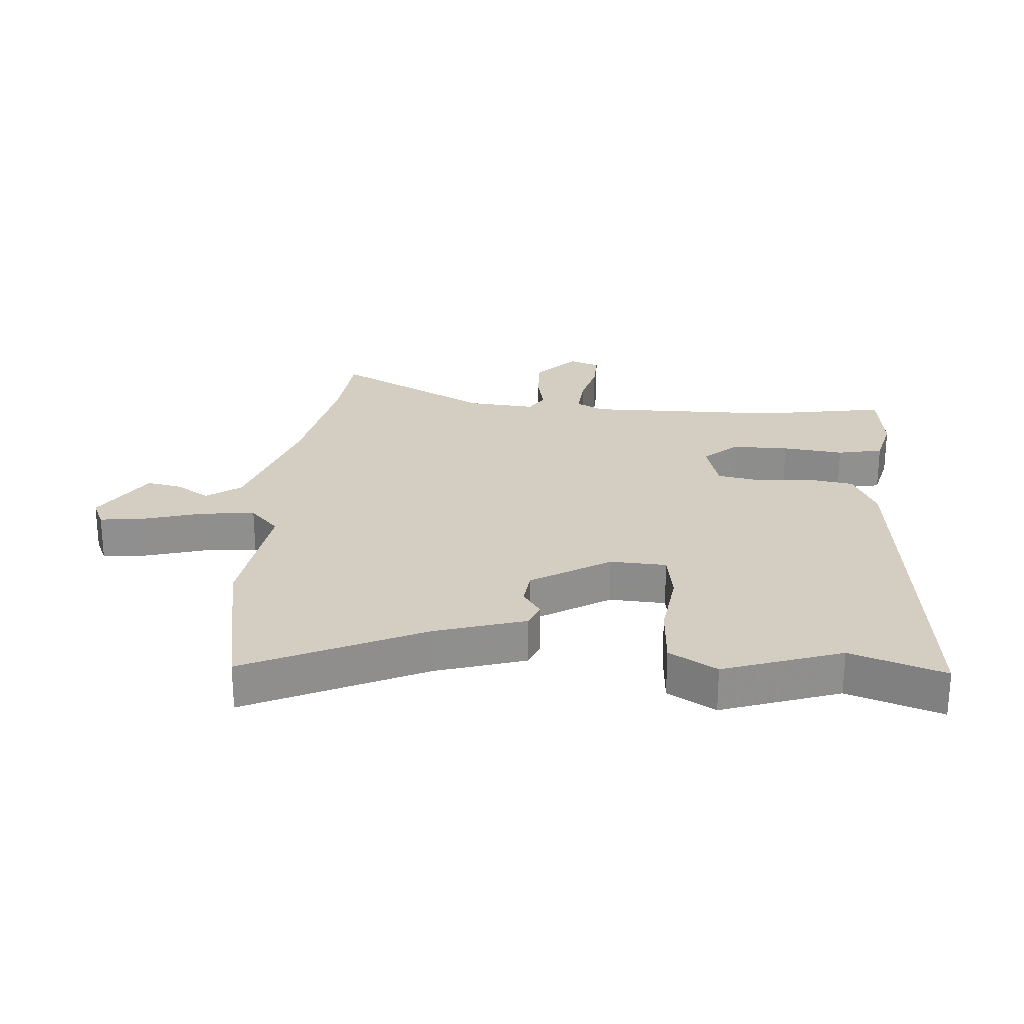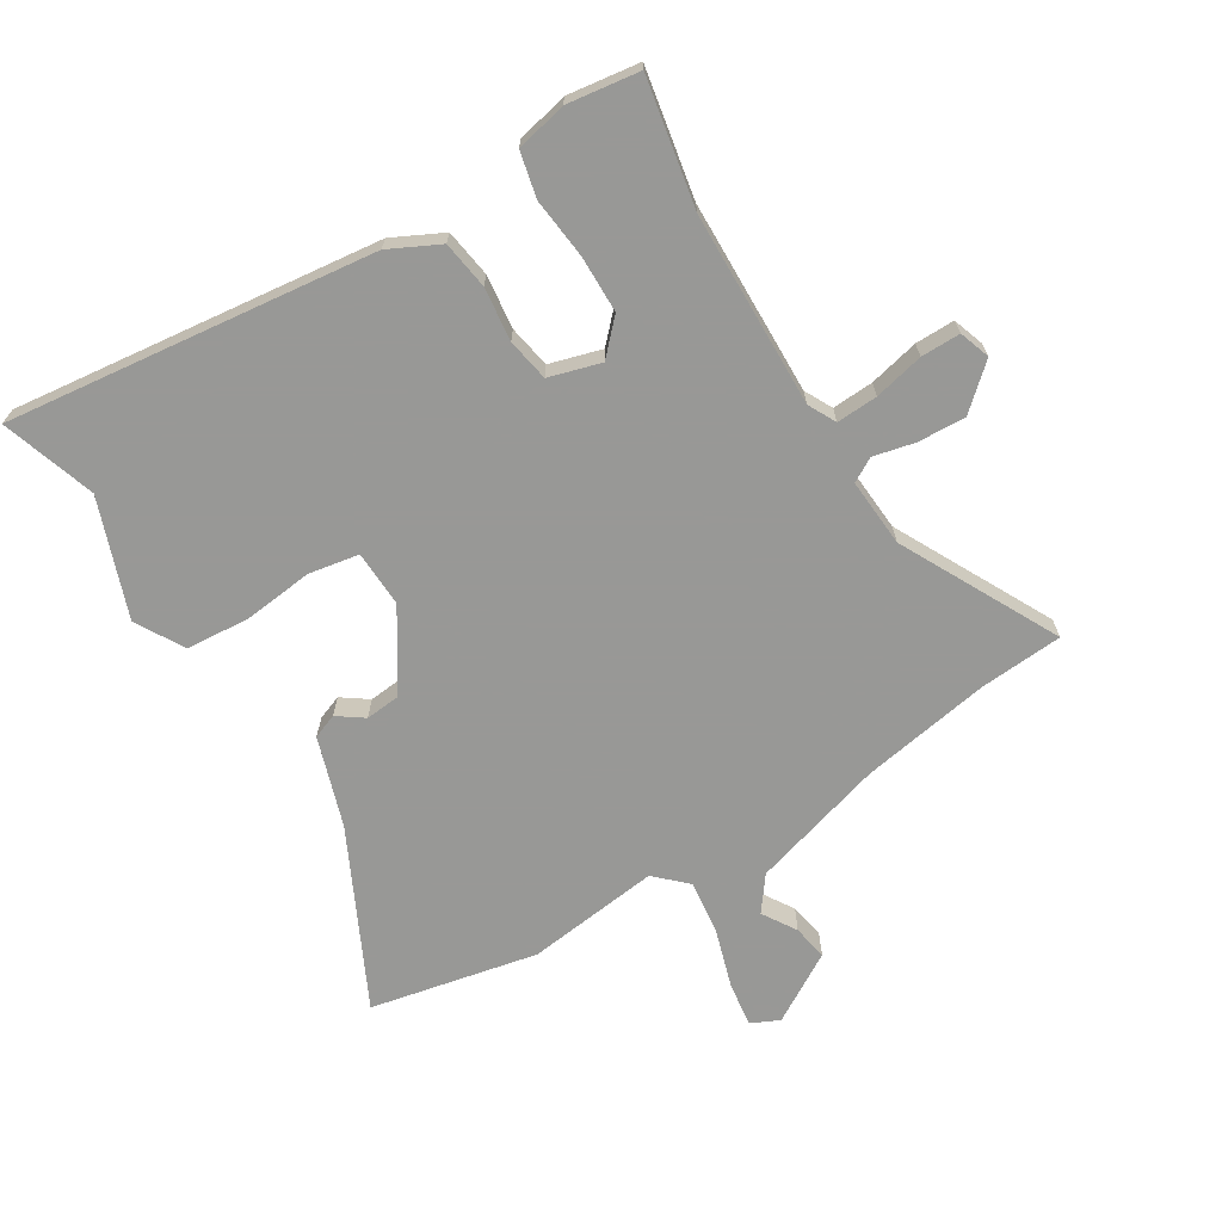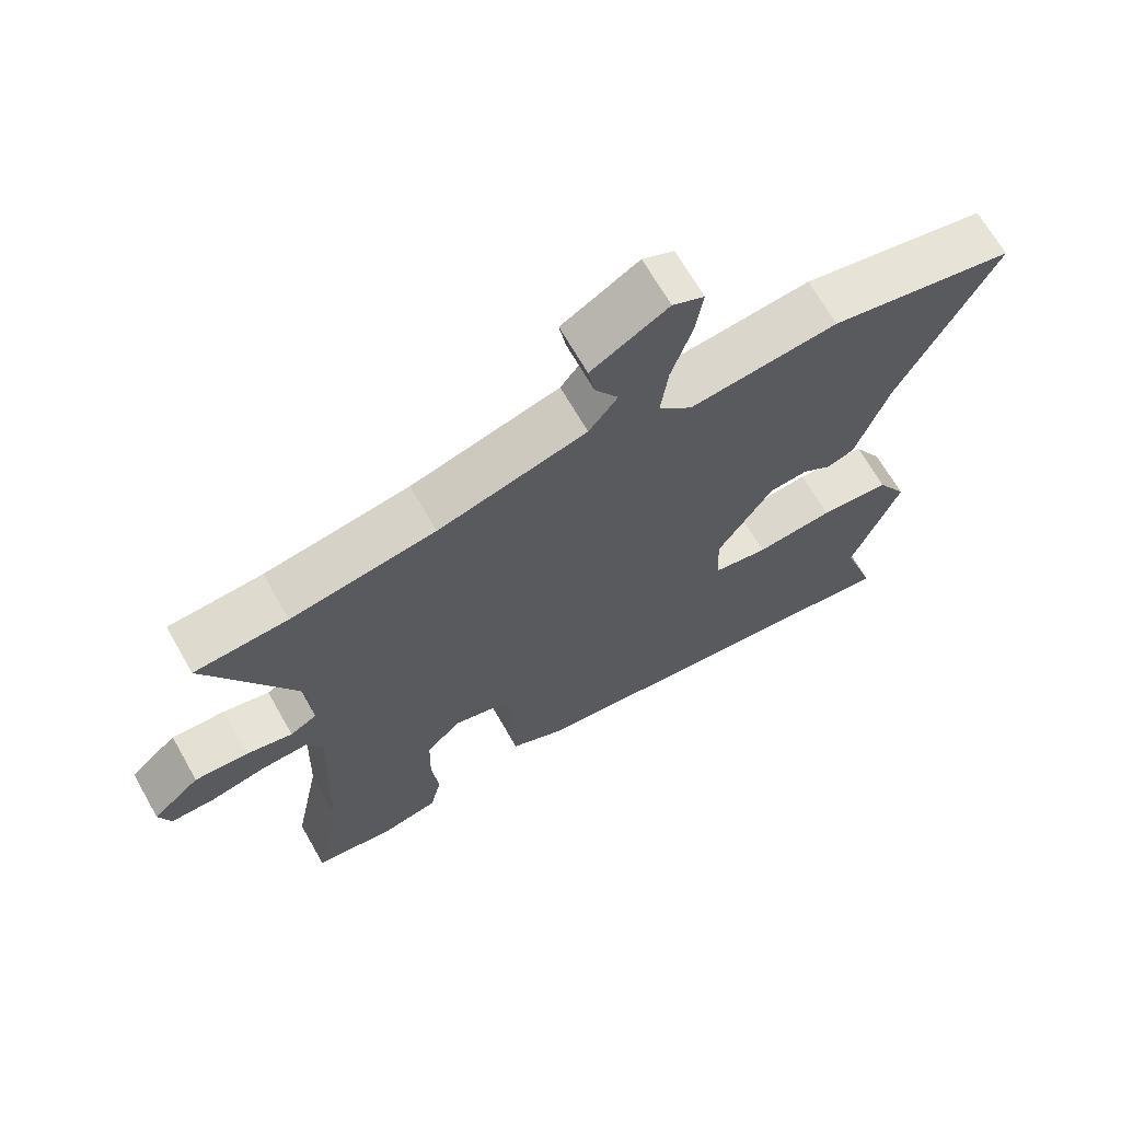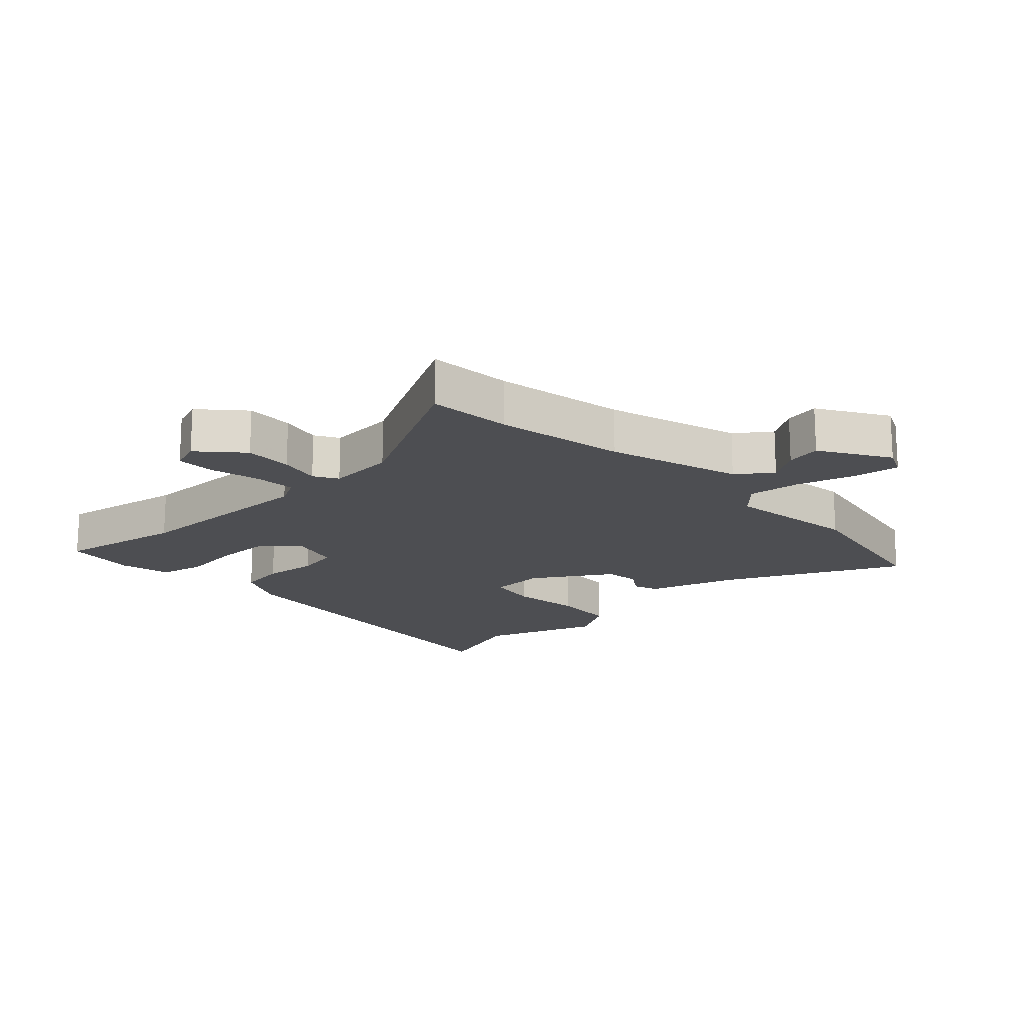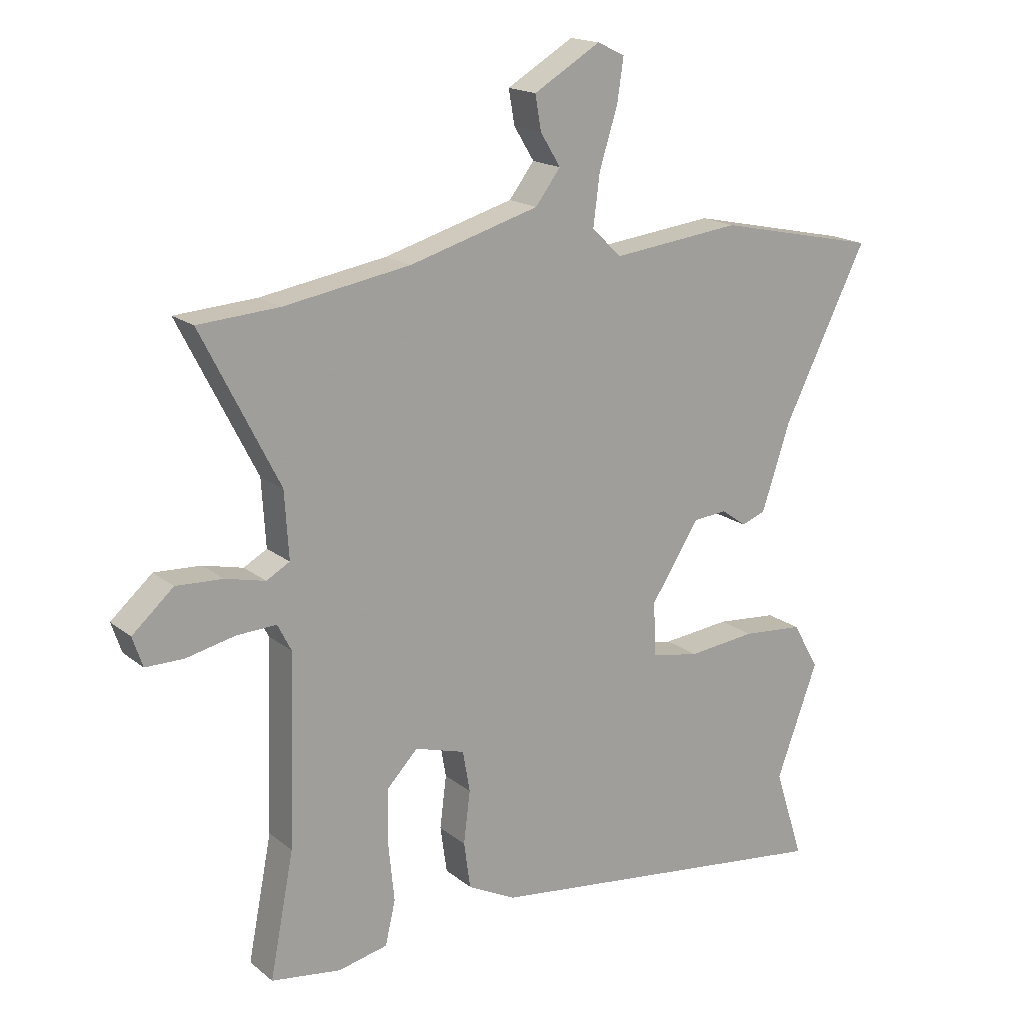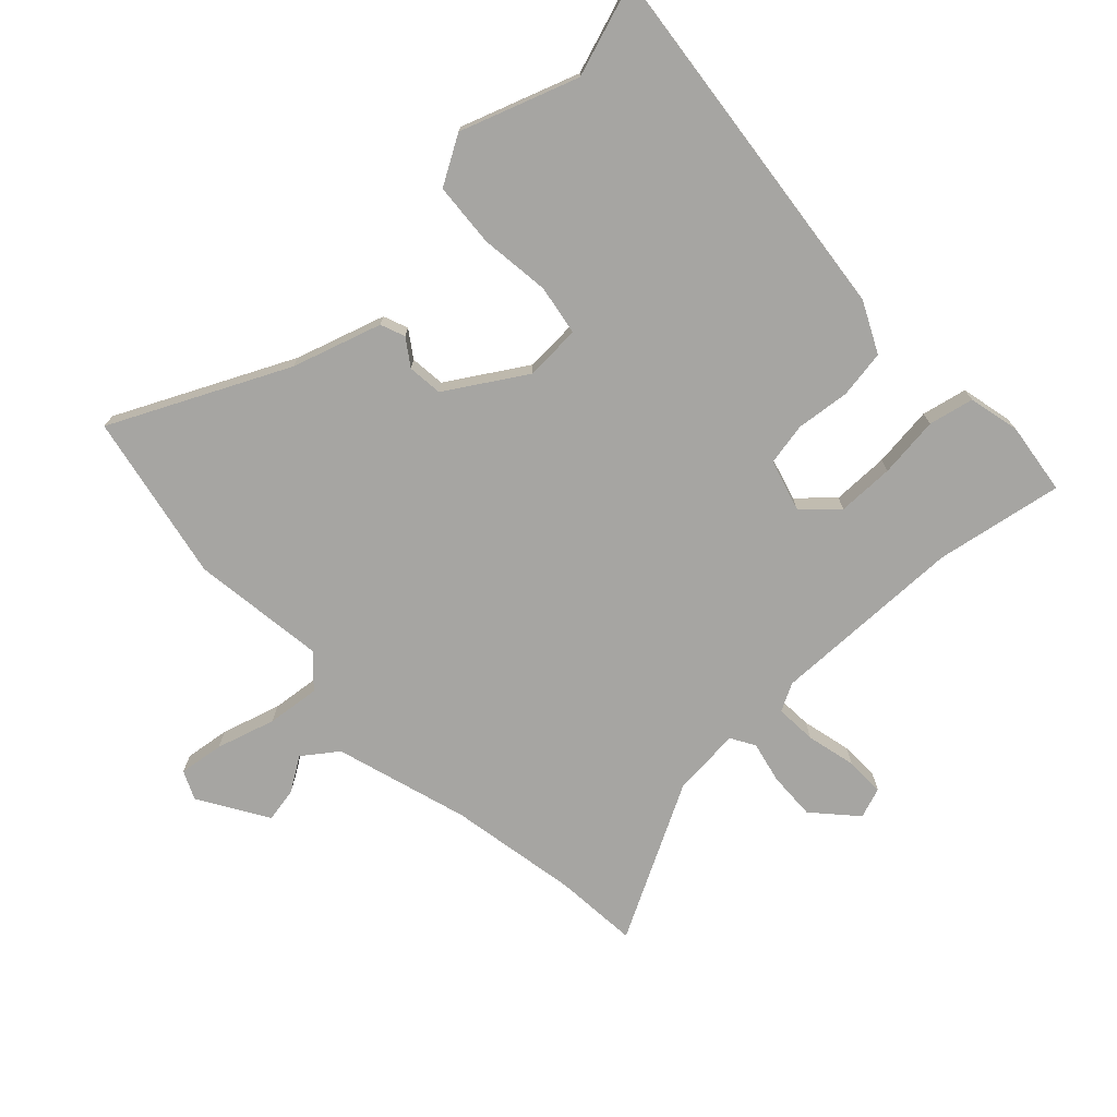
<metadata>
{"format":"obj","ext":"obj","renderer":"f3d","projection":"perspective","resolution":1024,"background":"white","views":[{"elev":24.9,"azim":95.7,"up":"+Y"},{"elev":-68.5,"azim":-148.1,"up":"+Y"},{"elev":68.0,"azim":-29.7,"up":"+Z"},{"elev":-17.2,"azim":-45.8,"up":"+Y"},{"elev":17.5,"azim":-33.6,"up":"+Z"},{"elev":-73.6,"azim":134.2,"up":"+Y"}]}
</metadata>
<code>
v 0.479 0.07 -0.435
v 0.528 0.07 -0.588
v -0.069 0.07 -0.513
v -0.15 0.07 -0.472
v -0.161 0.07 -0.394
v -0.15 0.07 -0.307
v -0.162 0.07 -0.238
v -0.246 0.07 -0.213
v -0.297 0.07 -0.266
v -0.299 0.07 -0.358
v -0.289 0.07 -0.457
v -0.306 0.07 -0.53
v -0.389 0.07 -0.548
v -0.506 0.07 -0.531
v -0.466 0.07 -0.325
v -0.456 0.07 -0.009
v -0.479 0.07 0.036
v -0.546 0.07 0.033
v -0.627 0.07 0.015
v -0.691 0.07 0.015
v -0.708 0.07 0.065
v -0.639 0.07 0.126
v -0.561 0.07 0.122
v -0.494 0.07 0.106
v -0.455 0.07 0.128
v -0.462 0.07 0.239
v -0.592 0.07 0.494
v -0.456 0.07 0.503
v -0.245 0.07 0.538
v -0.028 0.07 0.6
v 0.014 0.07 0.655
v -0.02 0.07 0.71
v -0.03 0.07 0.767
v 0.082 0.07 0.833
v 0.128 0.07 0.811
v 0.117 0.07 0.738
v 0.087 0.07 0.643
v 0.076 0.07 0.557
v 0.125 0.07 0.509
v 0.342 0.07 0.534
v 0.613 0.07 0.476
v 0.472 0.07 0.194
v 0.424 0.07 0.05
v 0.384 0.07 0.035
v 0.342 0.07 0.065
v 0.285 0.07 0.06
v 0.204 0.07 -0.065
v 0.207 0.07 -0.156
v 0.288 0.07 -0.171
v 0.402 0.07 -0.159
v 0.505 0.07 -0.168
v 0.549 0.07 -0.246
v 0.479 0 -0.435
v 0.528 0 -0.588
v -0.069 0 -0.513
v -0.15 0 -0.472
v -0.161 0 -0.394
v -0.15 0 -0.307
v -0.162 0 -0.238
v -0.246 0 -0.213
v -0.297 0 -0.266
v -0.299 0 -0.358
v -0.289 0 -0.457
v -0.306 0 -0.53
v -0.389 0 -0.548
v -0.506 0 -0.531
v -0.466 0 -0.325
v -0.456 0 -0.009
v -0.479 0 0.036
v -0.546 0 0.033
v -0.627 0 0.015
v -0.691 0 0.015
v -0.708 0 0.065
v -0.639 0 0.126
v -0.561 0 0.122
v -0.494 0 0.106
v -0.455 0 0.128
v -0.462 0 0.239
v -0.592 0 0.494
v -0.456 0 0.503
v -0.245 0 0.538
v -0.028 0 0.6
v 0.014 0 0.655
v -0.02 0 0.71
v -0.03 0 0.767
v 0.082 0 0.833
v 0.128 0 0.811
v 0.117 0 0.738
v 0.087 0 0.643
v 0.076 0 0.557
v 0.125 0 0.509
v 0.342 0 0.534
v 0.613 0 0.476
v 0.472 0 0.194
v 0.424 0 0.05
v 0.384 0 0.035
v 0.342 0 0.065
v 0.285 0 0.06
v 0.204 0 -0.065
v 0.207 0 -0.156
v 0.288 0 -0.171
v 0.402 0 -0.159
v 0.505 0 -0.168
v 0.549 0 -0.246
f 49 50 51 52
f 48 49 52 1
f 42 43 44 45
f 42 45 46
f 39 40 41 42
f 39 42 46
f 38 39 46 47
f 34 35 36 37
f 34 37 38
f 31 32 33 34
f 31 34 38
f 30 31 38 47
f 26 27 28
f 25 26 28 29
f 21 22 23 24
f 19 20 21 24
f 18 19 24 25
f 17 18 25
f 16 17 25 29
f 12 13 14 15
f 10 11 12 15
f 9 10 15 16
f 8 9 16 29
f 3 4 5 6
f 3 6 7
f 48 1 2 3
f 48 3 7
f 29 30 47 48
f 7 8 29 48
f 104 103 102 101
f 53 104 101 100
f 97 96 95 94
f 98 97 94
f 94 93 92 91
f 98 94 91
f 99 98 91 90
f 89 88 87 86
f 90 89 86
f 86 85 84 83
f 90 86 83
f 99 90 83 82
f 80 79 78
f 81 80 78 77
f 76 75 74 73
f 76 73 72 71
f 77 76 71 70
f 77 70 69
f 81 77 69 68
f 67 66 65 64
f 67 64 63 62
f 68 67 62 61
f 81 68 61 60
f 58 57 56 55
f 59 58 55
f 55 54 53 100
f 59 55 100
f 100 99 82 81
f 100 81 60 59
f 1 53 54 2
f 2 54 55 3
f 3 55 56 4
f 4 56 57 5
f 5 57 58 6
f 6 58 59 7
f 7 59 60 8
f 8 60 61 9
f 9 61 62 10
f 10 62 63 11
f 11 63 64 12
f 12 64 65 13
f 13 65 66 14
f 14 66 67 15
f 15 67 68 16
f 16 68 69 17
f 17 69 70 18
f 18 70 71 19
f 19 71 72 20
f 20 72 73 21
f 21 73 74 22
f 22 74 75 23
f 23 75 76 24
f 24 76 77 25
f 25 77 78 26
f 26 78 79 27
f 27 79 80 28
f 28 80 81 29
f 29 81 82 30
f 30 82 83 31
f 31 83 84 32
f 32 84 85 33
f 33 85 86 34
f 34 86 87 35
f 35 87 88 36
f 36 88 89 37
f 37 89 90 38
f 38 90 91 39
f 39 91 92 40
f 40 92 93 41
f 41 93 94 42
f 42 94 95 43
f 43 95 96 44
f 44 96 97 45
f 45 97 98 46
f 46 98 99 47
f 47 99 100 48
f 48 100 101 49
f 49 101 102 50
f 50 102 103 51
f 51 103 104 52
f 52 104 53 1

</code>
